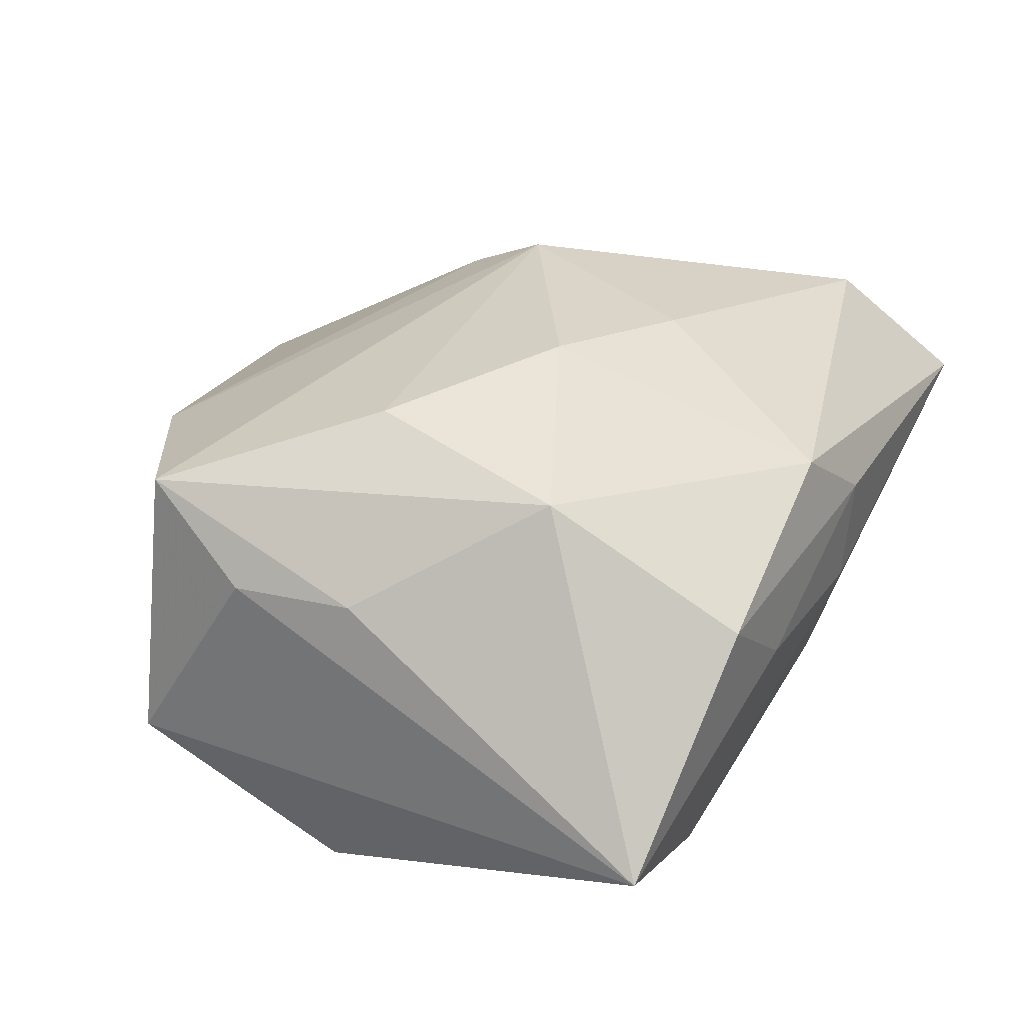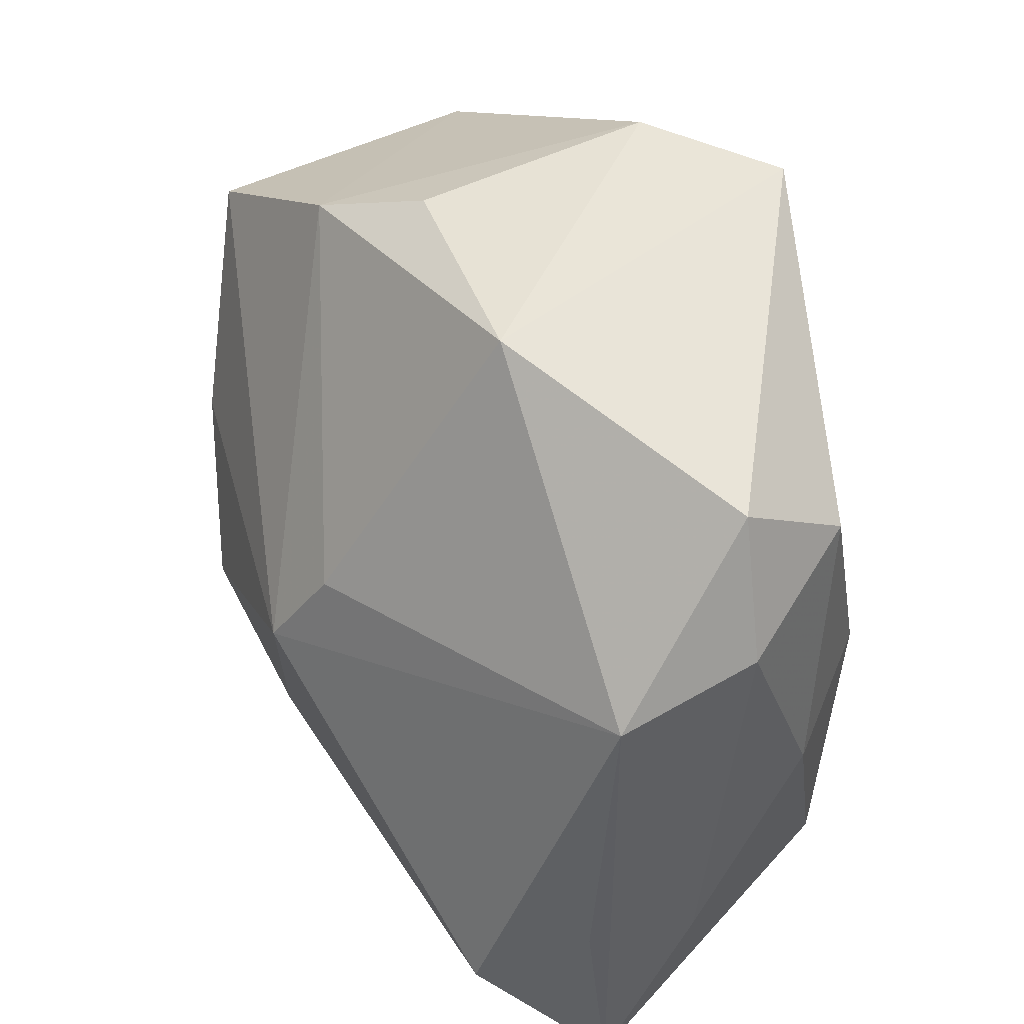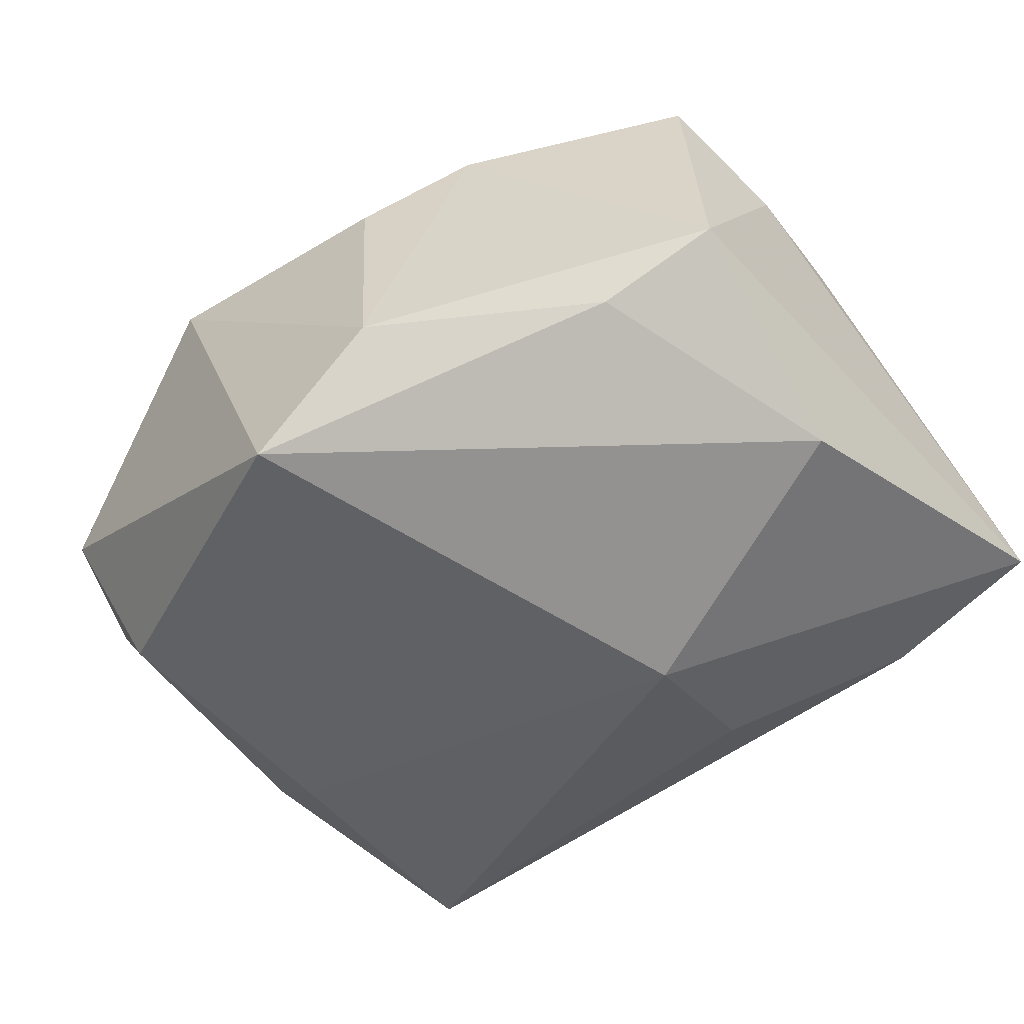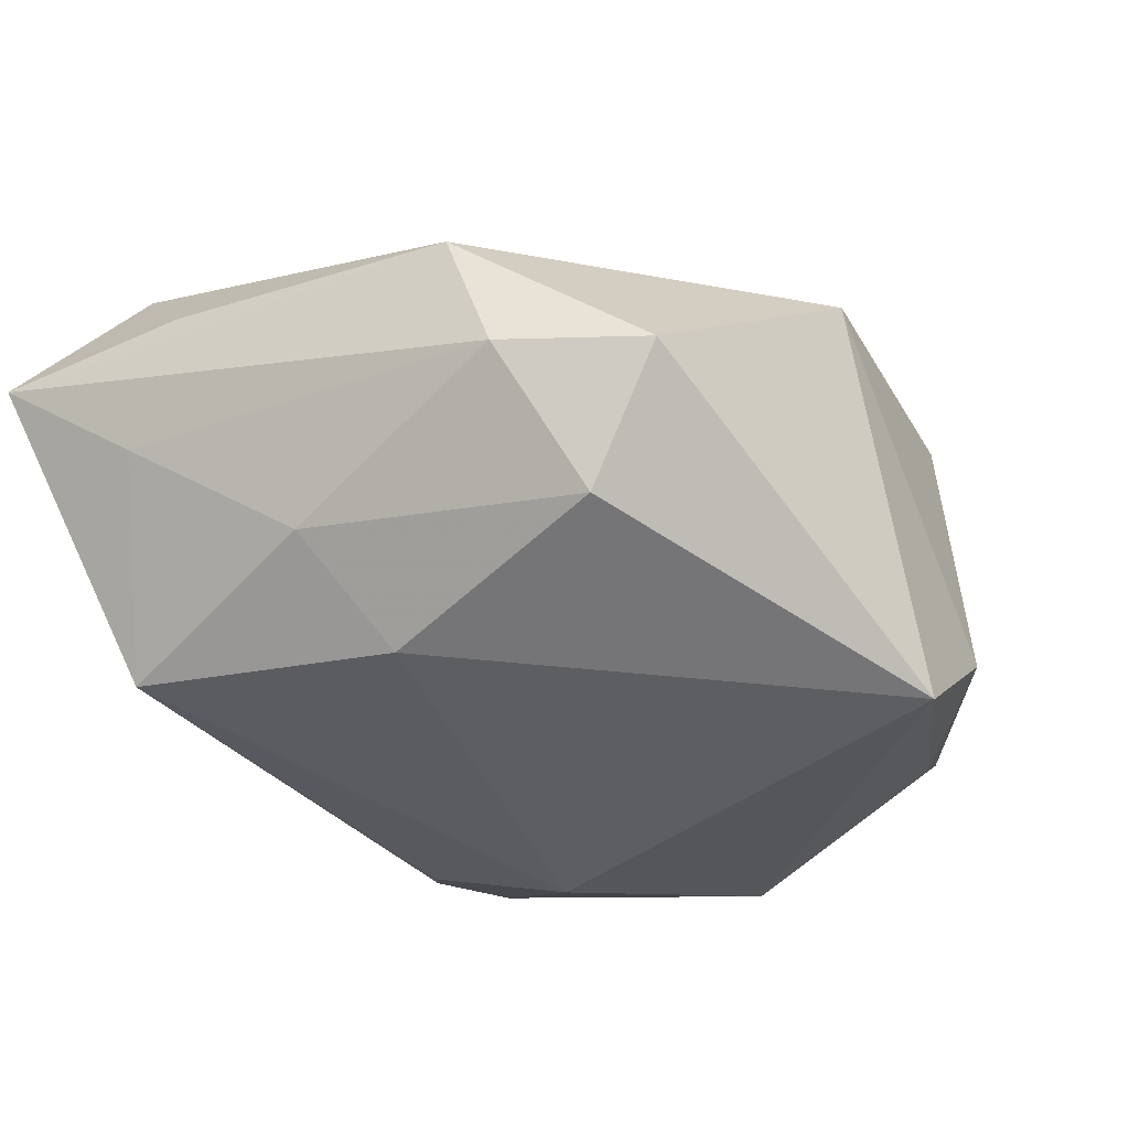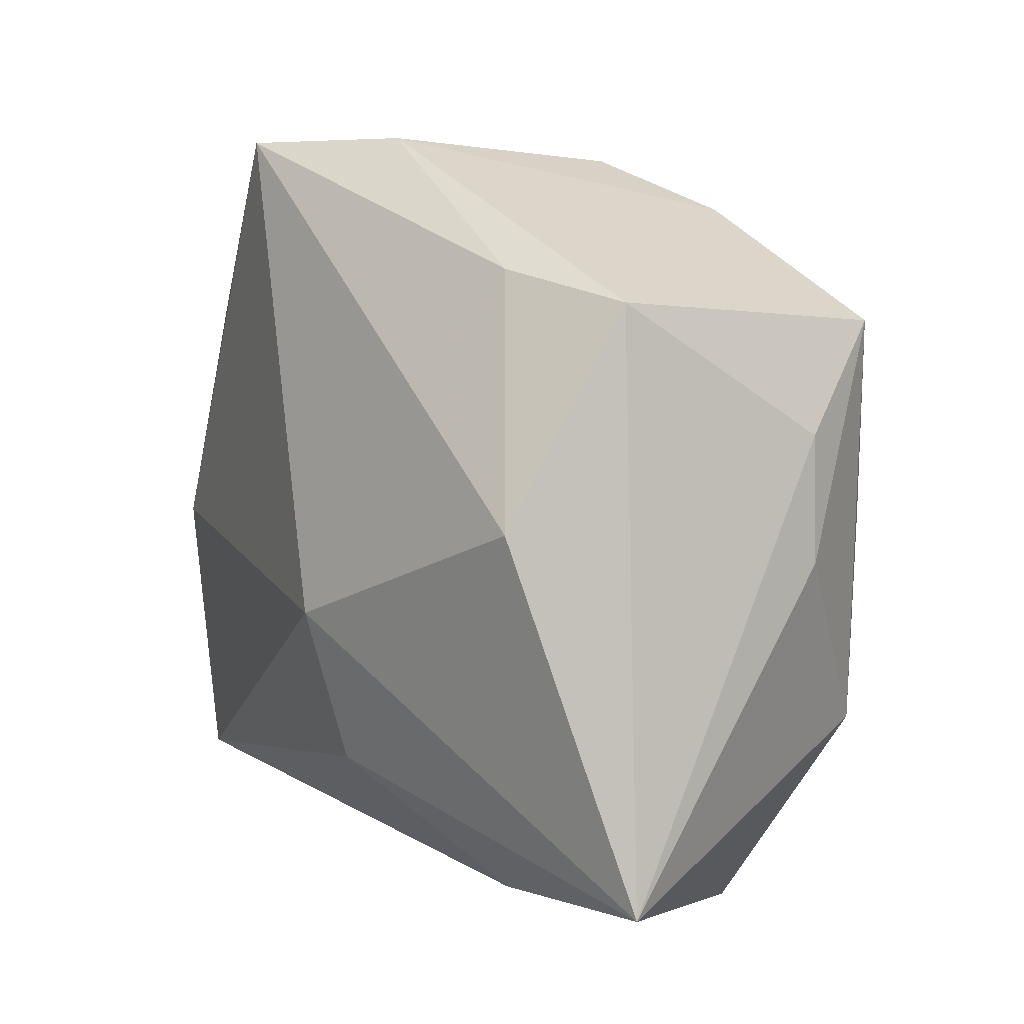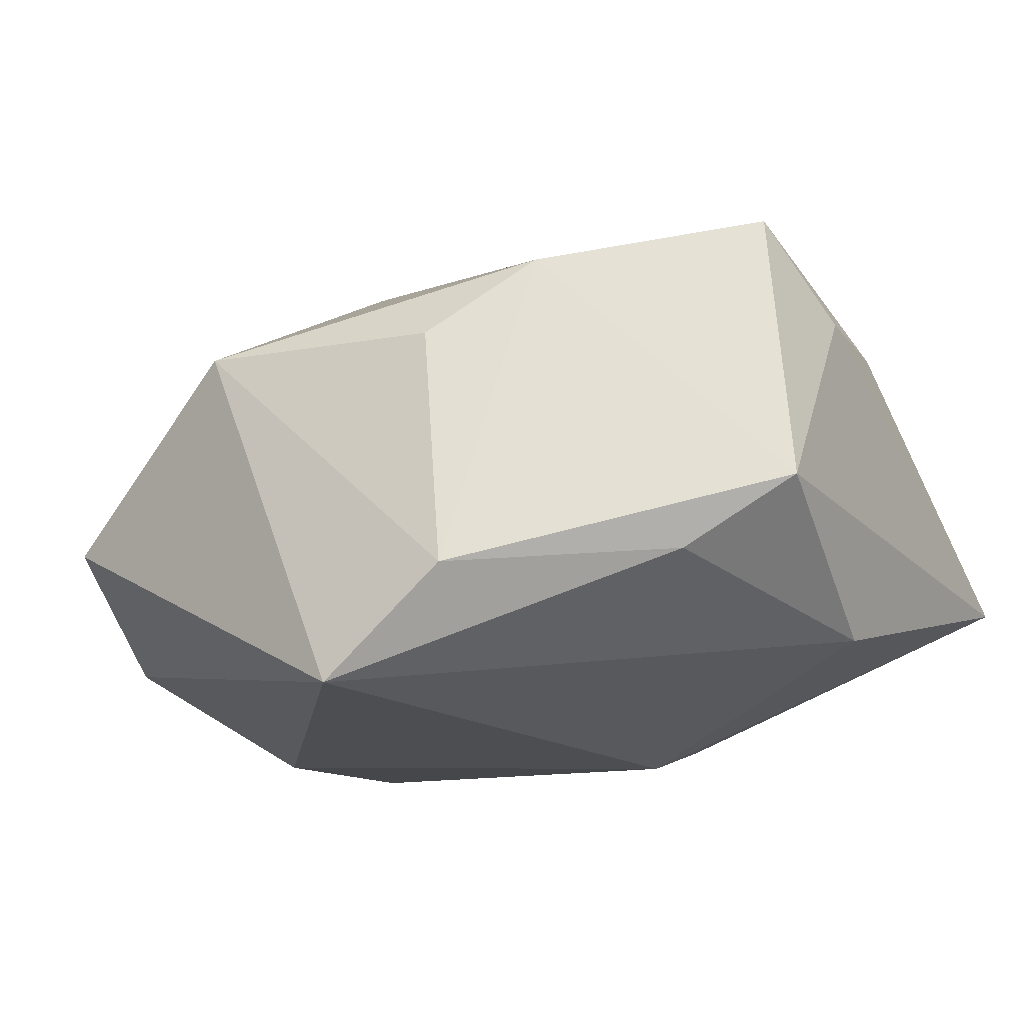
<metadata>
{"format":"obj","ext":"obj","renderer":"f3d","projection":"perspective","resolution":1024,"background":"white","views":[{"elev":29.6,"azim":-64.7,"up":"+Z"},{"elev":45.4,"azim":68.9,"up":"+Y"},{"elev":-51.1,"azim":-142.2,"up":"+Z"},{"elev":-35.1,"azim":120.4,"up":"+Z"},{"elev":4.6,"azim":-116.4,"up":"+Y"},{"elev":-18.9,"azim":-153.2,"up":"+Z"}]}
</metadata>
<code>
v -0.007099 0.03187 0.006083
v 0.03489 -0.01768 -0.002025
v 0.03159 -0.003444 -0.01275
v 0.03524 0.01141 0.005827
v -0.02307 -0.02627 -0.01087
v -0.02235 -0.02923 0.009404
v -0.03381 -0.0006923 0.01066
v -0.01077 -0.005275 -0.0229
v -0.03613 -0.02662 -0.006472
v -0.009195 0.03302 -0.01395
v -0.03235 0.002417 -0.01561
v -0.02245 0.001667 0.02238
v -0.02582 -0.01456 0.01923
v 0.02391 0.000615 -0.02052
v -0.005063 -0.02894 0.01622
v -0.03385 0.01952 -0.006385
v -0.03149 0.01821 0.01666
v -0.01142 -0.008767 0.0255
v 0.01253 0.03302 0.006887
v 0.003053 -0.03063 0.01038
v 0.002159 -0.03015 0.001832
v -0.01397 -0.02981 0.003096
v 0.001092 -0.02789 -0.005633
v 0.001663 -0.01372 0.02339
v 0.0009386 0.03302 -0.02238
v 0.03519 0.01536 -0.005294
v 0.03623 -0.0131 0.008207
v -0.02511 0.02211 -0.01201
v 0.0261 -0.0219 -0.0175
v -0.03429 0.009327 0.01018
v -0.009672 -0.0175 -0.0189
v -0.01496 0.02754 0.01274
v 0.03718 -0.02919 0.006792
v 0.007245 0.001794 0.0255
v 0.03148 -0.02017 0.01655
v 0.03027 0.02616 -0.005959
v 0.02789 0.01935 -0.01559
v 0.01016 0.009275 0.02148
f 19 25 10
f 4 33 26
f 10 25 28
f 25 19 36
f 36 4 26
f 19 4 36
f 8 25 14
f 14 29 8
f 14 3 29
f 11 25 8
f 11 28 25
f 9 11 8
f 35 4 34
f 34 4 38
f 38 4 19
f 33 29 2
f 29 3 2
f 26 33 2
f 2 3 26
f 26 3 37
f 3 14 37
f 37 36 26
f 25 36 37
f 37 14 25
f 23 29 33
f 33 35 15
f 8 29 31
f 31 9 8
f 33 4 27
f 27 35 33
f 4 35 27
f 11 9 16
f 28 11 16
f 10 28 16
f 1 19 10
f 29 23 5
f 5 31 29
f 9 31 5
f 13 15 18
f 7 9 13
f 13 17 7
f 18 15 24
f 24 15 35
f 34 18 24
f 24 35 34
f 33 15 20
f 7 17 30
f 17 16 30
f 30 9 7
f 30 16 9
f 19 1 32
f 32 38 19
f 32 1 10
f 34 38 32
f 32 17 34
f 10 16 32
f 32 16 17
f 6 13 9
f 15 13 6
f 6 20 15
f 12 13 18
f 17 13 12
f 12 18 34
f 34 17 12
f 21 5 23
f 21 23 33
f 33 20 21
f 20 6 22
f 22 21 20
f 22 6 9
f 9 5 22
f 5 21 22

</code>
